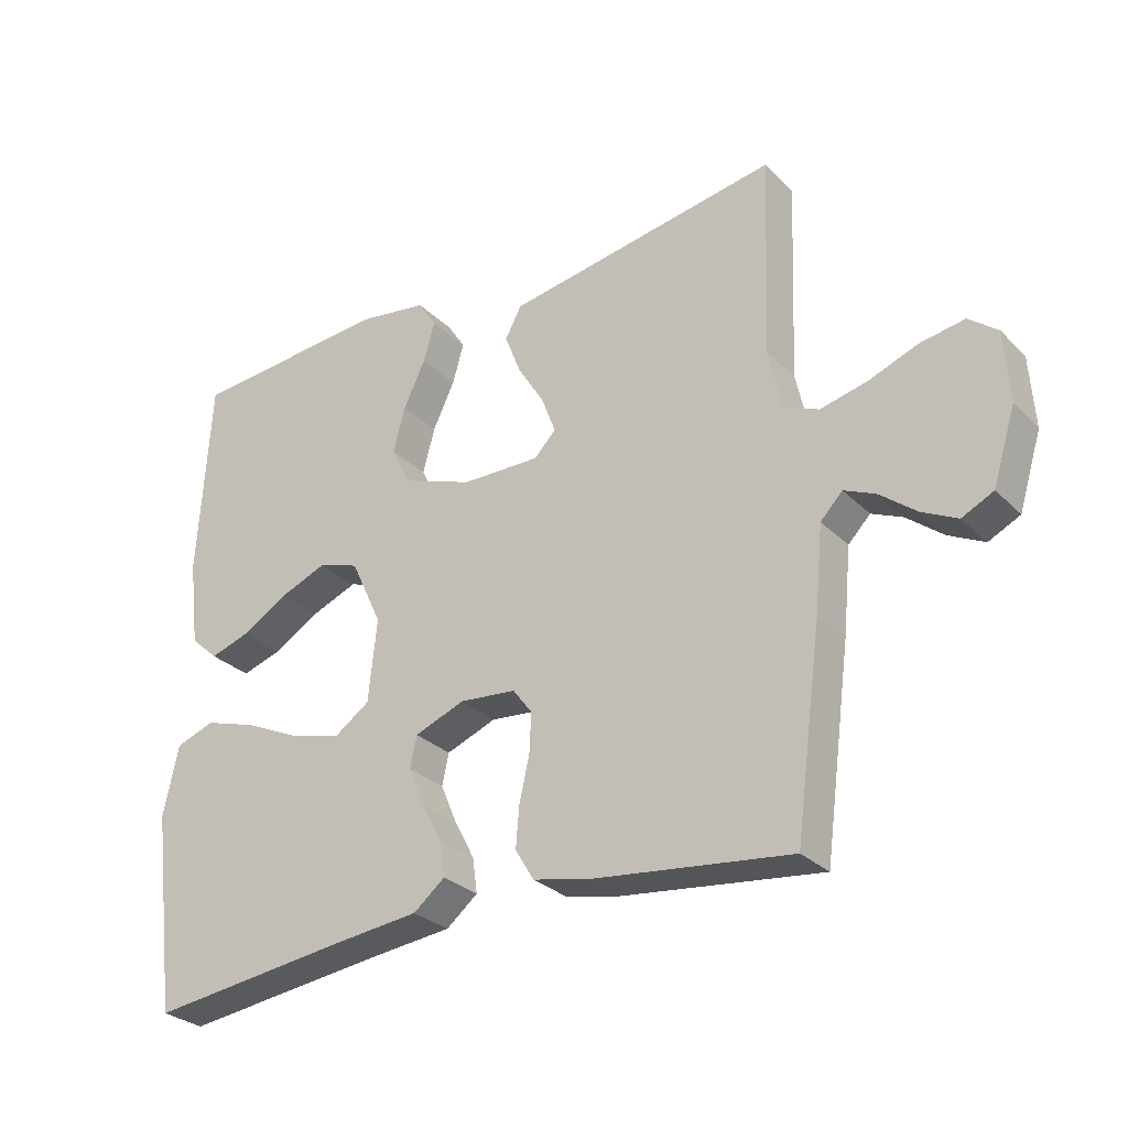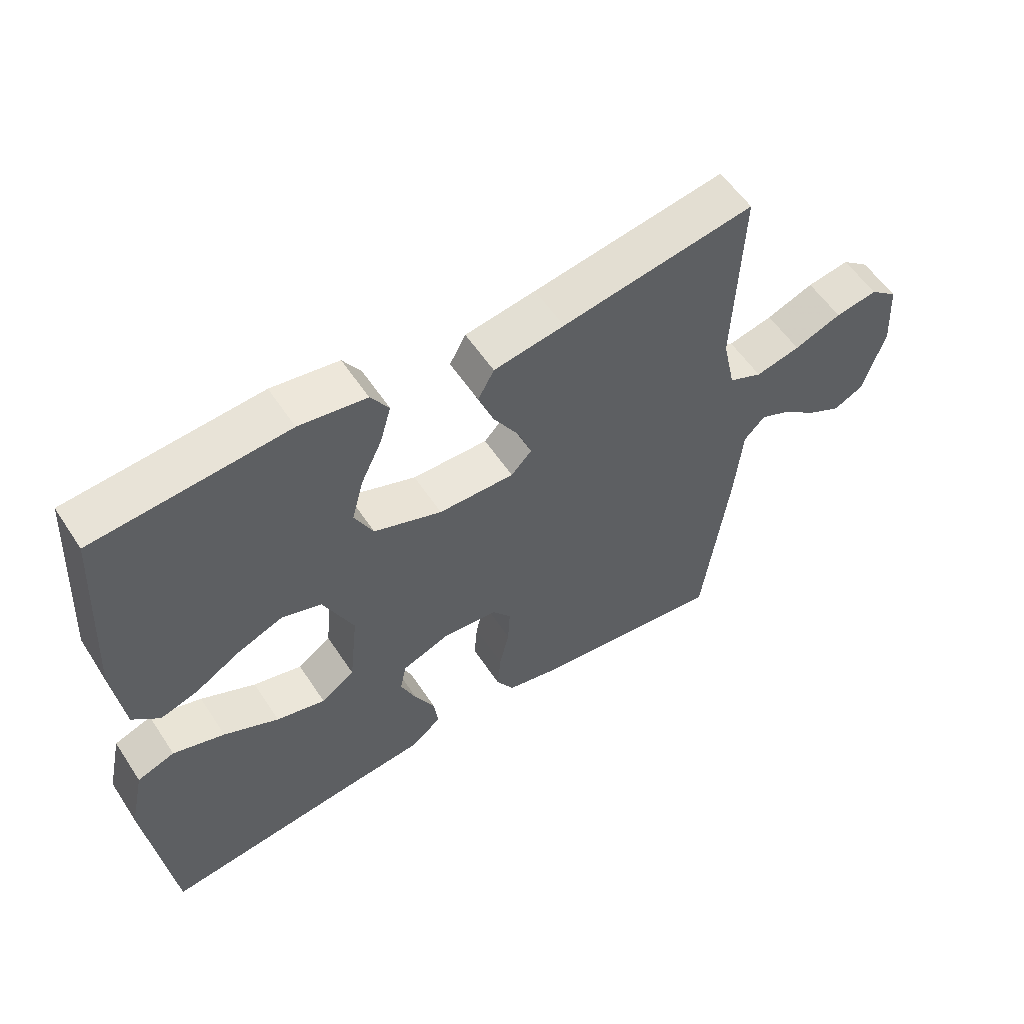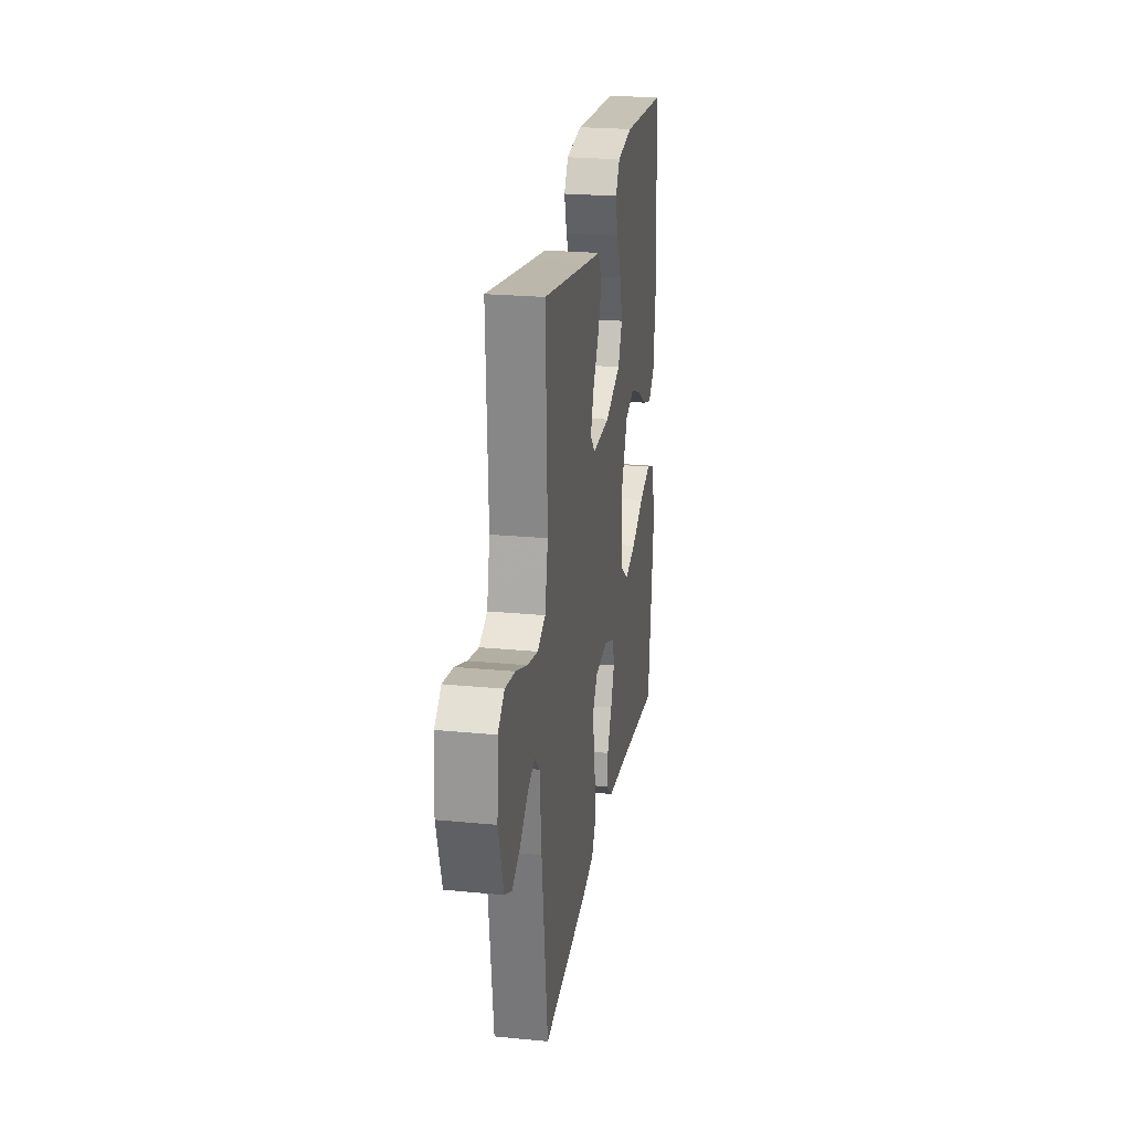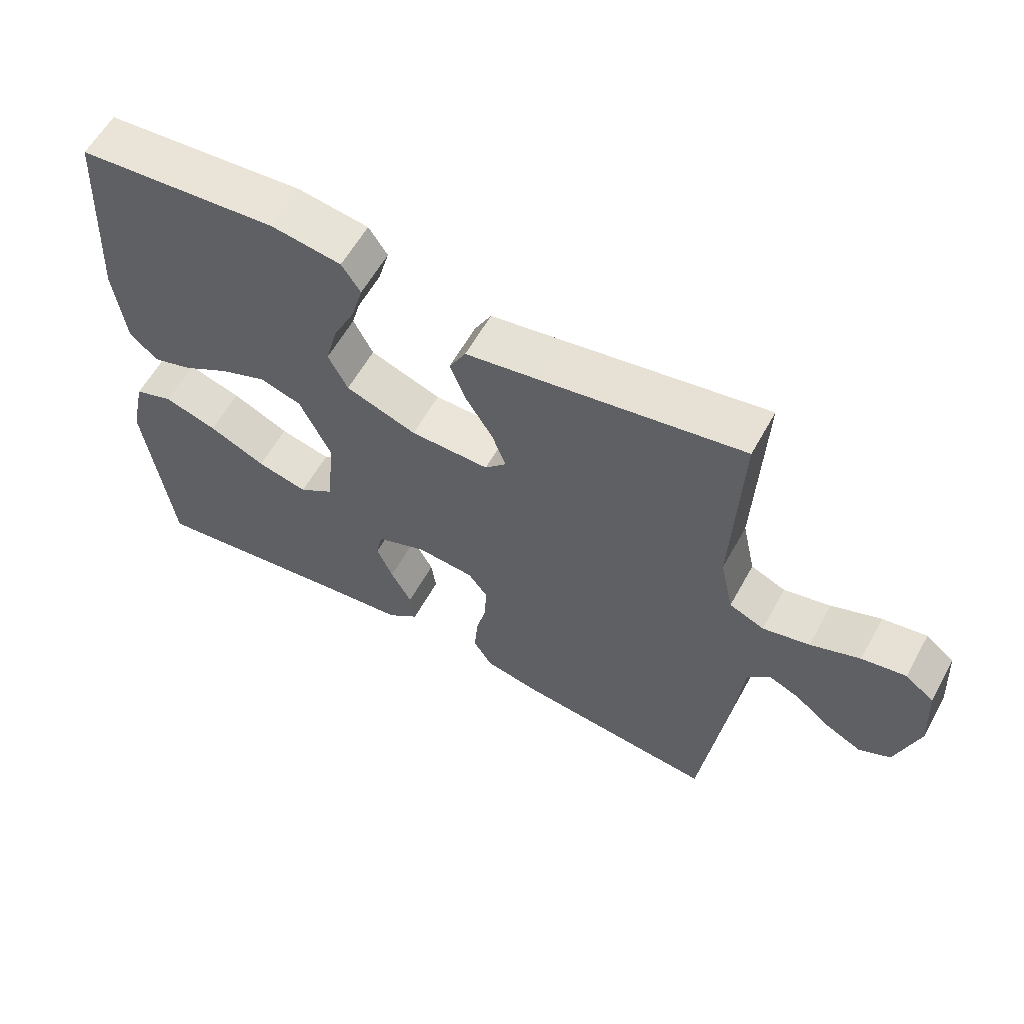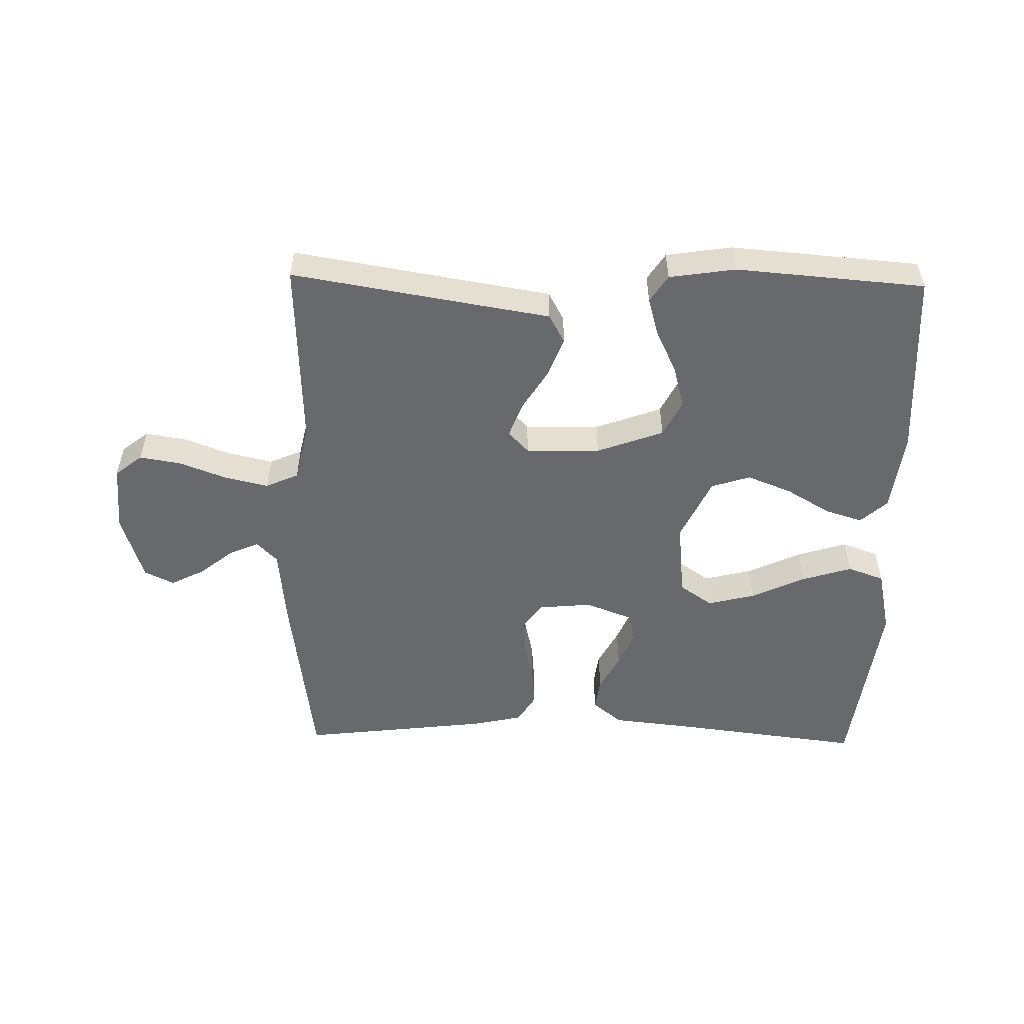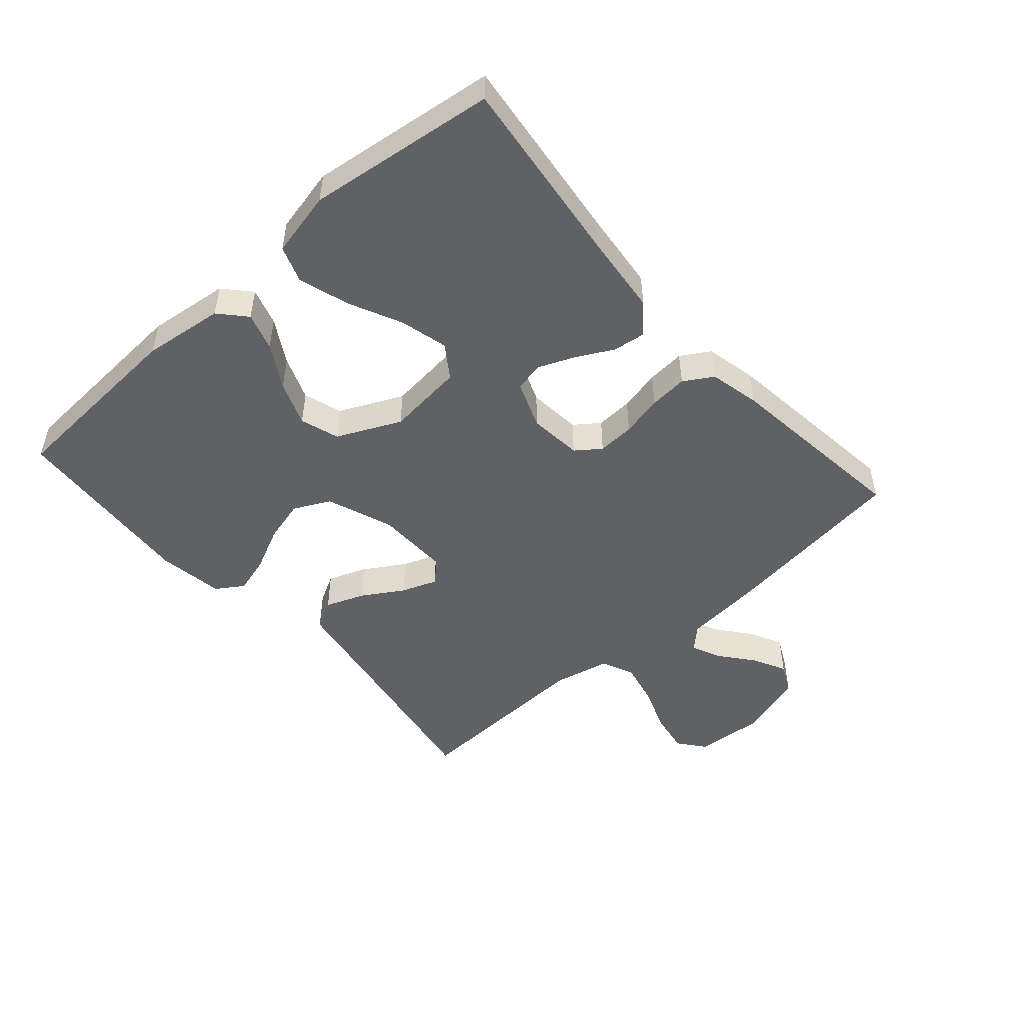
<metadata>
{"format":"obj","ext":"obj","renderer":"f3d","projection":"perspective","resolution":1024,"background":"white","views":[{"elev":-28.8,"azim":-144.8,"up":"+Z"},{"elev":56.3,"azim":147.0,"up":"+Z"},{"elev":23.7,"azim":-80.8,"up":"+Z"},{"elev":59.5,"azim":-151.2,"up":"+Z"},{"elev":-52.7,"azim":-1.2,"up":"+Y"},{"elev":-49.3,"azim":131.4,"up":"+Y"}]}
</metadata>
<code>
v -0.5 0.07 0.5
v -0.2 0.07 0.45
v -0.09 0.07 0.432
v -0.065 0.07 0.386
v -0.089 0.07 0.324
v -0.129 0.07 0.259
v -0.15 0.07 0.203
v -0.118 0.07 0.169
v 0 0.07 0.171
v 0.106 0.07 0.21
v 0.135 0.07 0.268
v 0.117 0.07 0.336
v 0.084 0.07 0.405
v 0.067 0.07 0.465
v 0.095 0.07 0.508
v 0.2 0.07 0.524
v 0.5 0.07 0.5
v 0.518 0.07 0.2
v 0.502 0.07 0.071
v 0.46 0.07 0.033
v 0.4 0.07 0.052
v 0.331 0.07 0.093
v 0.26 0.07 0.121
v 0.198 0.07 0.101
v 0.151 0.07 0
v 0.164 0.07 -0.123
v 0.216 0.07 -0.159
v 0.292 0.07 -0.14
v 0.377 0.07 -0.1
v 0.457 0.07 -0.075
v 0.515 0.07 -0.096
v 0.538 0.07 -0.2
v 0.5 0.07 -0.5
v 0.2 0.07 -0.463
v 0.07 0.07 -0.449
v 0.023 0.07 -0.411
v 0.03 0.07 -0.359
v 0.061 0.07 -0.3
v 0.085 0.07 -0.243
v 0.075 0.07 -0.196
v 0 0.07 -0.167
v -0.085 0.07 -0.175
v -0.114 0.07 -0.214
v -0.111 0.07 -0.273
v -0.096 0.07 -0.339
v -0.091 0.07 -0.4
v -0.119 0.07 -0.446
v -0.2 0.07 -0.464
v -0.5 0.07 -0.5
v -0.54 0.07 -0.2
v -0.552 0.07 -0.075
v -0.585 0.07 -0.041
v -0.632 0.07 -0.062
v -0.686 0.07 -0.105
v -0.739 0.07 -0.132
v -0.786 0.07 -0.109
v -0.82 0.07 0
v -0.813 0.07 0.107
v -0.77 0.07 0.141
v -0.704 0.07 0.13
v -0.63 0.07 0.102
v -0.56 0.07 0.086
v -0.508 0.07 0.109
v -0.488 0.07 0.2
v -0.5 0 0.5
v -0.2 0 0.45
v -0.09 0 0.432
v -0.065 0 0.386
v -0.089 0 0.324
v -0.129 0 0.259
v -0.15 0 0.203
v -0.118 0 0.169
v 0 0 0.171
v 0.106 0 0.21
v 0.135 0 0.268
v 0.117 0 0.336
v 0.084 0 0.405
v 0.067 0 0.465
v 0.095 0 0.508
v 0.2 0 0.524
v 0.5 0 0.5
v 0.518 0 0.2
v 0.502 0 0.071
v 0.46 0 0.033
v 0.4 0 0.052
v 0.331 0 0.093
v 0.26 0 0.121
v 0.198 0 0.101
v 0.151 0 0
v 0.164 0 -0.123
v 0.216 0 -0.159
v 0.292 0 -0.14
v 0.377 0 -0.1
v 0.457 0 -0.075
v 0.515 0 -0.096
v 0.538 0 -0.2
v 0.5 0 -0.5
v 0.2 0 -0.463
v 0.07 0 -0.449
v 0.023 0 -0.411
v 0.03 0 -0.359
v 0.061 0 -0.3
v 0.085 0 -0.243
v 0.075 0 -0.196
v 0 0 -0.167
v -0.085 0 -0.175
v -0.114 0 -0.214
v -0.111 0 -0.273
v -0.096 0 -0.339
v -0.091 0 -0.4
v -0.119 0 -0.446
v -0.2 0 -0.464
v -0.5 0 -0.5
v -0.54 0 -0.2
v -0.552 0 -0.075
v -0.585 0 -0.041
v -0.632 0 -0.062
v -0.686 0 -0.105
v -0.739 0 -0.132
v -0.786 0 -0.109
v -0.82 0 0
v -0.813 0 0.107
v -0.77 0 0.141
v -0.704 0 0.13
v -0.63 0 0.102
v -0.56 0 0.086
v -0.508 0 0.109
v -0.488 0 0.2
f 59 60 61
f 58 59 61
f 57 58 61
f 56 57 61
f 55 56 61
f 54 55 61
f 53 54 61
f 52 53 61 62
f 51 52 62 63
f 50 51 63
f 49 50 63
f 48 49 63
f 47 48 63
f 46 47 63
f 45 46 63
f 44 45 63
f 36 37 38
f 35 36 38
f 34 35 38
f 34 38 39
f 33 34 39
f 32 33 39
f 31 32 39
f 30 31 39
f 29 30 39
f 28 29 39
f 27 28 39 40
f 20 21 22
f 19 20 22
f 18 19 22
f 17 18 22
f 16 17 22
f 15 16 22
f 14 15 22
f 13 14 22
f 12 13 22
f 11 12 22 23
f 10 11 23 24
f 4 5 6
f 3 4 6
f 2 3 6
f 2 6 7
f 1 2 7
f 64 1 7
f 63 64 7
f 44 63 7
f 43 44 7
f 42 43 7 8
f 41 42 8 9
f 26 27 40 41
f 41 9 10
f 26 41 10
f 25 26 10
f 10 24 25
f 125 124 123
f 125 123 122
f 125 122 121
f 125 121 120
f 125 120 119
f 125 119 118
f 125 118 117
f 126 125 117 116
f 127 126 116 115
f 127 115 114
f 127 114 113
f 127 113 112
f 127 112 111
f 127 111 110
f 127 110 109
f 127 109 108
f 102 101 100
f 102 100 99
f 102 99 98
f 103 102 98
f 103 98 97
f 103 97 96
f 103 96 95
f 103 95 94
f 103 94 93
f 103 93 92
f 104 103 92 91
f 86 85 84
f 86 84 83
f 86 83 82
f 86 82 81
f 86 81 80
f 86 80 79
f 86 79 78
f 86 78 77
f 86 77 76
f 87 86 76 75
f 88 87 75 74
f 70 69 68
f 70 68 67
f 70 67 66
f 71 70 66
f 71 66 65
f 71 65 128
f 71 128 127
f 71 127 108
f 71 108 107
f 72 71 107 106
f 73 72 106 105
f 105 104 91 90
f 74 73 105
f 74 105 90
f 74 90 89
f 89 88 74
f 1 65 66 2
f 2 66 67 3
f 3 67 68 4
f 4 68 69 5
f 5 69 70 6
f 6 70 71 7
f 7 71 72 8
f 8 72 73 9
f 9 73 74 10
f 10 74 75 11
f 11 75 76 12
f 12 76 77 13
f 13 77 78 14
f 14 78 79 15
f 15 79 80 16
f 16 80 81 17
f 17 81 82 18
f 18 82 83 19
f 19 83 84 20
f 20 84 85 21
f 21 85 86 22
f 22 86 87 23
f 23 87 88 24
f 24 88 89 25
f 25 89 90 26
f 26 90 91 27
f 27 91 92 28
f 28 92 93 29
f 29 93 94 30
f 30 94 95 31
f 31 95 96 32
f 32 96 97 33
f 33 97 98 34
f 34 98 99 35
f 35 99 100 36
f 36 100 101 37
f 37 101 102 38
f 38 102 103 39
f 39 103 104 40
f 40 104 105 41
f 41 105 106 42
f 42 106 107 43
f 43 107 108 44
f 44 108 109 45
f 45 109 110 46
f 46 110 111 47
f 47 111 112 48
f 48 112 113 49
f 49 113 114 50
f 50 114 115 51
f 51 115 116 52
f 52 116 117 53
f 53 117 118 54
f 54 118 119 55
f 55 119 120 56
f 56 120 121 57
f 57 121 122 58
f 58 122 123 59
f 59 123 124 60
f 60 124 125 61
f 61 125 126 62
f 62 126 127 63
f 63 127 128 64
f 64 128 65 1

</code>
